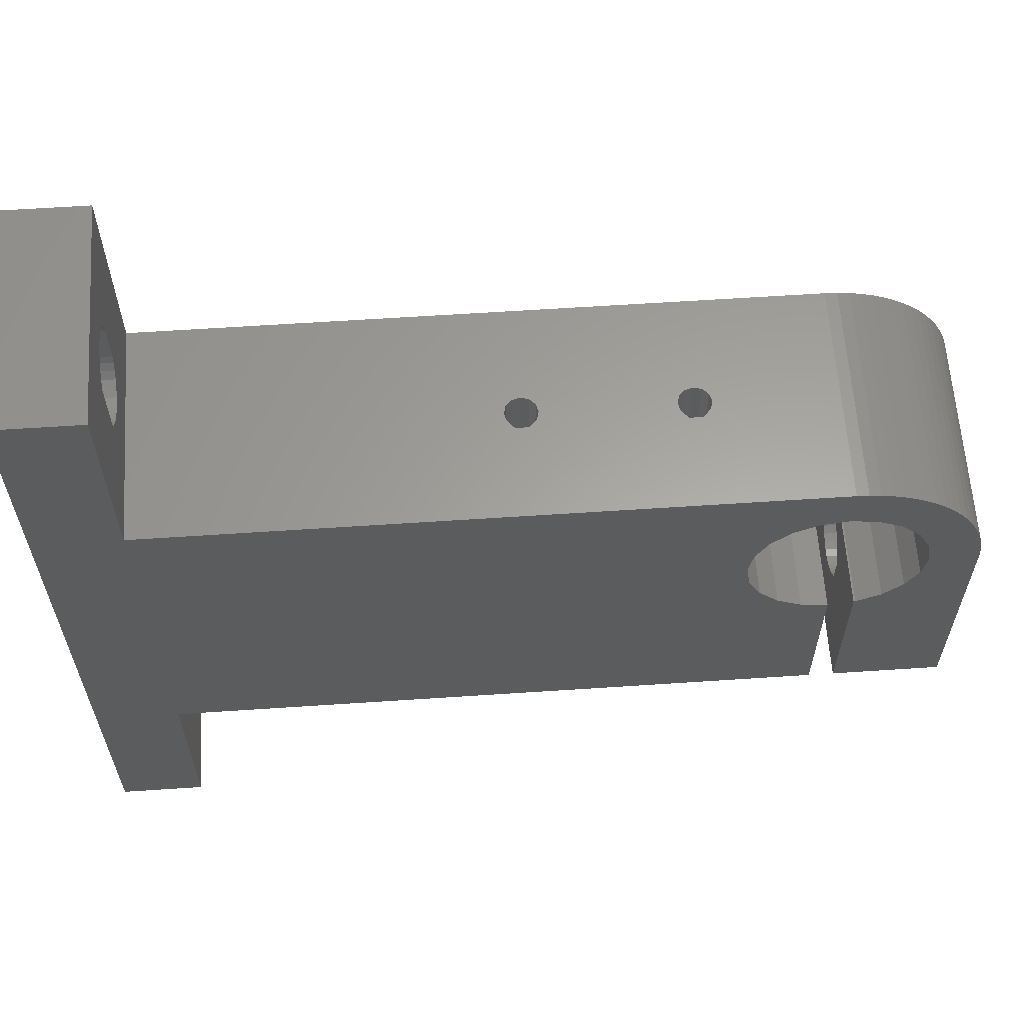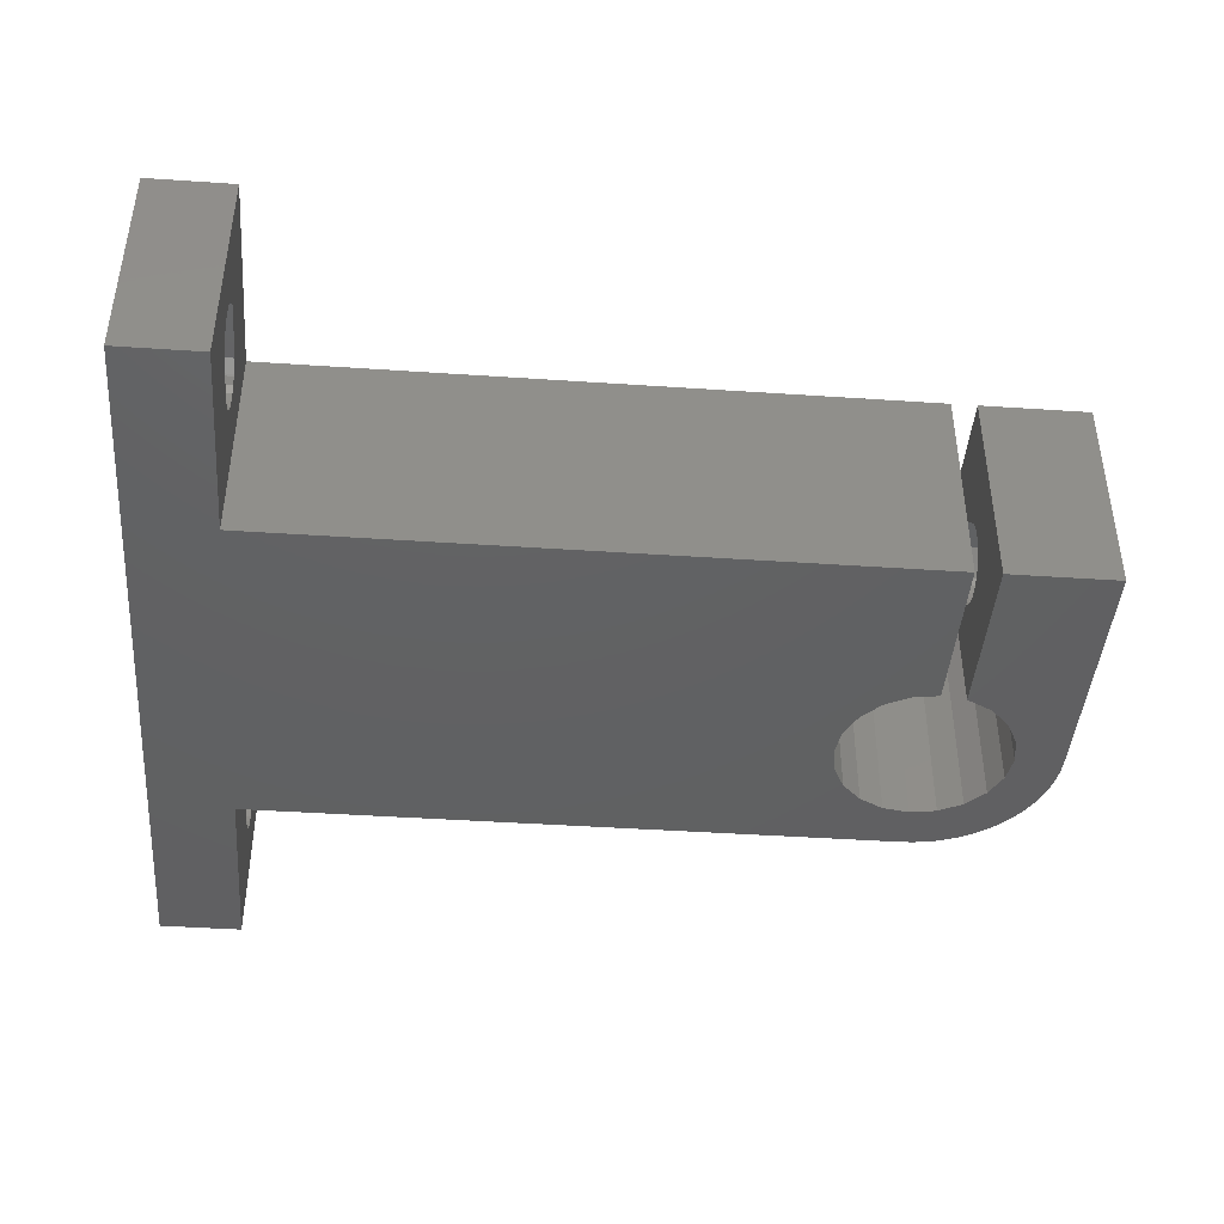
<metadata>
{"format":"stl","ext":"stl","renderer":"f3d","projection":"perspective","resolution":1024,"background":"white","views":[{"elev":61.6,"azim":-3.9,"up":"+Y"},{"elev":-42.9,"azim":-4.6,"up":"+Z"}]}
</metadata>
<code>
# stl→obj: 402 verts, 824 faces
v 52 -11.29 6.749
v 52 -15 13
v 52 -15 2.148e-14
v 52 1.082e-15 13
v 52 -9.952 8.8
v 52 -11.29 6.251
v 52 -8.048 8.8
v 52 -7.374 8.126
v 52 -6.913 7.466
v 52 -6.754 6.994
v 52 -7.169 7.892
v 52 -7.923 4.468
v 52 -8.385 4.284
v 52 -10.29 4.596
v 52 -10.67 4.918
v 52 -1.082e-15 1.982e-14
v 52 -6.7 6.5
v 52 -9.372 4.23
v 52 -9.851 4.363
v 52 -6.754 6.006
v 52 -8.875 4.203
v 52 -6.913 5.534
v 52 -7.169 5.108
v 52 -7.511 4.747
v 52 -10.97 5.314
v 52 -11.18 5.766
v 52 -11.18 7.234
v 52 -10.97 7.686
v 52 -10.67 8.082
v 52 -10.63 8.126
v 52 -10.62 8.122
v 52 -7.383 8.117
v 45.5 -15 13
v 45.5 -15 1.896e-14
v 51.88 1.389 13
v 51.97 0.697 13
v 44 -15 13
v 44 -5.162 13
v 42.41 -4.91 13
v 51.73 2.071 13
v 51.52 2.736 13
v 51.25 3.381 13
v 50.93 4 13
v 50.55 4.589 13
v 48.91 -1.595 13
v 48.18 -3.034 13
v 48.91 1.595 13
v 49.16 1.082e-15 13
v 50.13 5.142 13
v 48.18 3.034 13
v 49.66 5.657 13
v 49.14 6.128 13
v 45.59 -4.91 13
v 45.5 -4.925 13
v 45.59 4.91 13
v 46.74 7.518 13
v 46.07 7.727 13
v 47.03 4.176 13
v 48.59 6.553 13
v 48 6.928 13
v 5 -15 13
v 5 8 13
v -2.165e-15 20 13
v 5 20 13
v -2.165e-15 -27 13
v 44 5.162 13
v 45.39 7.878 13
v 44.7 7.97 13
v 40.97 4.176 13
v 42.41 4.91 13
v 44 8 13
v 40.97 -4.176 13
v 39.82 -3.034 13
v 39.09 -1.595 13
v 38.84 1.082e-15 13
v 39.09 1.595 13
v 39.82 3.034 13
v 47.38 7.25 13
v 47.03 -4.176 13
v 5 -27 13
v 51.97 0.697 1.973e-14
v 45.59 -4.91 1.787e-14
v 45.5 -4.925 1.784e-14
v 47.03 -4.176 1.835e-14
v 48.18 -3.034 1.867e-14
v 48.91 -1.595 1.879e-14
v 49.16 -1.082e-15 1.871e-14
v 48.91 1.595 1.844e-14
v 48.18 3.034 1.799e-14
v 47.03 4.176 1.742e-14
v 44 8 1.582e-14
v 44 -15 1.837e-14
v 39.09 -1.595 1.498e-14
v 39.82 -3.034 1.542e-14
v 40.97 4.176 1.507e-14
v 5 8 6.661e-16
v 40.97 -4.176 1.599e-14
v 42.41 4.91 1.554e-14
v 44 5.162 1.614e-14
v 39.82 3.034 1.475e-14
v 5 -15 3.22e-15
v 39.09 1.595 1.462e-14
v 38.84 -1.082e-15 1.47e-14
v 42.41 -4.91 1.663e-14
v 2.165e-15 20 -2.609e-15
v 5 20 -6.661e-16
v 5 -27 4.552e-15
v 2.165e-15 -27 2.609e-15
v 45.59 4.91 1.678e-14
v 44.7 7.97 1.609e-14
v 45.39 7.878 1.637e-14
v 46.07 7.727 1.666e-14
v 46.74 7.518 1.694e-14
v 47.38 7.25 1.722e-14
v 48 6.928 1.749e-14
v 48.59 6.553 1.776e-14
v 49.14 6.128 1.803e-14
v 49.66 5.657 1.828e-14
v 50.13 5.142 1.852e-14
v 50.55 4.589 1.875e-14
v 50.93 4 1.896e-14
v 51.25 3.381 1.915e-14
v 51.52 2.736 1.933e-14
v 51.73 2.071 1.948e-14
v 51.88 1.389 1.962e-14
v 44 -5.162 1.728e-14
v 45.5 -8.048 8.8
v 45.5 -9.952 8.8
v 45.5 -10.63 8.126
v 45.5 -10.62 8.122
v 45.5 -10.67 8.082
v 45.5 -10.97 7.686
v 45.5 -11.18 7.234
v 45.5 -11.29 6.749
v 45.5 -11.29 6.251
v 45.5 -11.18 5.766
v 45.5 -10.97 5.314
v 45.5 -10.67 4.918
v 45.5 -10.29 4.596
v 45.5 -9.851 4.363
v 45.5 -9.372 4.23
v 45.5 -8.875 4.203
v 45.5 -8.385 4.284
v 45.5 -7.923 4.468
v 45.5 -7.511 4.747
v 45.5 -7.169 5.108
v 45.5 -6.913 5.534
v 45.5 -6.754 6.006
v 45.5 -6.7 6.5
v 45.5 -6.754 6.994
v 45.5 -6.913 7.466
v 45.5 -7.169 7.892
v 45.5 -7.383 8.117
v 45.5 -7.374 8.126
v 44 -11.29 6.749
v 44 -9.952 8.8
v 44 -11.29 6.251
v 44 -7.374 8.126
v 44 -8.048 8.8
v 44 -7.169 7.892
v 44 -6.913 7.466
v 44 -6.754 6.994
v 44 -6.7 6.5
v 44 -6.754 6.006
v 44 -6.913 5.534
v 44 -7.923 4.468
v 44 -8.385 4.284
v 44 -10.67 4.918
v 44 -10.97 5.314
v 44 -8.875 4.203
v 44 -7.169 5.108
v 44 -7.511 4.747
v 44 -9.372 4.23
v 44 -9.851 4.363
v 44 -10.29 4.596
v 44 -7.383 8.117
v 44 -11.18 5.766
v 44 -11.18 7.234
v 44 -10.97 7.686
v 44 -10.67 8.082
v 44 -10.63 8.126
v 44 -10.62 8.122
v 5 -24 6.5
v 5 -18.06 6.979
v 5 -18 6.5
v 5 -22.83 8.5
v 5 -19.17 8.5
v 5 -22.71 4.63
v 5 -23.14 4.854
v 5 -18.5 7.826
v 5 -18.59 7.914
v 5 -19.29 4.63
v 5 -19.76 4.515
v 5 -18.23 7.429
v 5 -18.06 6.021
v 5 -18.23 5.571
v 5 -18.5 5.174
v 5 -18.86 4.854
v 5 -22.24 4.515
v 5 -23.5 5.174
v 5 -23.77 5.571
v 5 -23.94 6.021
v 5 -23.94 6.979
v 5 -23.77 7.429
v 5 -23.5 7.826
v 5 -23.41 7.914
v -3.081e-32 17 6.5
v -1.197e-15 -6.925 10.09
v -1.197e-15 -11.07 10.09
v -6.634e-16 -12 8.492
v 4.416e-16 -18.5 5.174
v 3.094e-16 -18.23 5.571
v -1.166e-15 -12 10
v 5.482e-16 -18.86 4.854
v 3.081e-32 -24 6.5
v -1.595e-16 -23.94 6.979
v 1.166e-15 -12 3
v 6.634e-16 -12 4.508
v -1.166e-15 -6.871 10
v -1.166e-15 5 10
v -1.88e-31 -13.15 6.5
v 1.197e-15 -11.07 2.906
v 1.166e-15 -11.13 3
v 1.197e-15 -6.925 2.906
v 1.166e-15 5 3
v 1.166e-15 -6.871 3
v -6.661e-16 -19.17 8.5
v 1.595e-16 -18.06 6.021
v -6.661e-16 -22.83 8.5
v -4.71e-16 -23.41 7.914
v -4.416e-16 -23.5 7.826
v -3.094e-16 -23.77 7.429
v 1.595e-16 -23.94 6.021
v 6.228e-16 -22.71 4.63
v 5.482e-16 -23.14 4.854
v 3.094e-16 -23.77 5.571
v 4.416e-16 -23.5 5.174
v -6.661e-16 12.17 8.5
v -6.661e-16 15.83 8.5
v 6.611e-16 -19.76 4.515
v 6.611e-16 -22.24 4.515
v -1.595e-16 11.06 6.979
v -3.094e-16 11.23 7.429
v -1.595e-16 -18.06 6.979
v 4.006e-31 -18 6.5
v 6.228e-16 -19.29 4.63
v -3.094e-16 -18.23 7.429
v -4.416e-16 -18.5 7.826
v -4.71e-16 -18.59 7.914
v 1.595e-16 11.06 6.021
v -4.006e-31 11 6.5
v -4.71e-16 11.59 7.914
v -4.416e-16 11.5 7.826
v 6.611e-16 12.76 4.515
v 6.228e-16 12.29 4.63
v 3.094e-16 11.23 5.571
v 4.416e-16 11.5 5.174
v 5.482e-16 11.86 4.854
v 6.611e-16 15.24 4.515
v 1.595e-16 16.94 6.021
v 6.228e-16 15.71 4.63
v 5.482e-16 16.14 4.854
v 4.416e-16 16.5 5.174
v 3.094e-16 16.77 5.571
v -1.595e-16 16.94 6.979
v -3.094e-16 16.77 7.429
v -4.416e-16 16.5 7.826
v -4.71e-16 16.41 7.914
v -1.166e-15 -11.13 10
v 5 11 6.5
v 5 16.94 6.979
v 5 17 6.5
v 5 12.17 8.5
v 5 15.83 8.5
v 5 12.29 4.63
v 5 11.86 4.854
v 5 16.5 7.826
v 5 16.41 7.914
v 5 15.71 4.63
v 5 15.24 4.515
v 5 16.77 7.429
v 5 16.94 6.021
v 5 16.77 5.571
v 5 16.5 5.174
v 5 16.14 4.854
v 5 12.76 4.515
v 5 11.5 5.174
v 5 11.23 5.571
v 5 11.06 6.021
v 5 11.06 6.979
v 5 11.23 7.429
v 5 11.5 7.826
v 5 11.59 7.914
v 26.02 8 5.777
v 35.52 8 5.777
v 26.89 8 7.55
v 27.17 8 7.272
v 27.32 8 7.075
v 27.15 8 7.249
v 26.11 8 7.55
v 25.83 8 7.272
v 25.85 8 7.249
v 27.45 8 6.6
v 25.68 8 7.075
v 27.32 8 6.125
v 25.55 8 6.6
v 26.98 8 5.777
v 25.68 8 6.125
v 26.5 8 5.65
v 36 8 5.65
v 36.39 8 7.55
v 35.61 8 7.55
v 36.67 8 7.272
v 36.82 8 7.075
v 36.65 8 7.249
v 36.95 8 6.6
v 36.82 8 6.125
v 35.33 8 7.272
v 35.35 8 7.249
v 35.18 8 7.075
v 36.48 8 5.777
v 35.05 8 6.6
v 35.18 8 6.125
v 40 -8.048 8.8
v 40 -9.952 8.8
v 40 -10.63 8.126
v 40 -10.62 8.122
v 40 -10.67 8.082
v 40 -10.97 7.686
v 40 -11.18 7.234
v 40 -11.29 6.749
v 40 -11.29 6.251
v 40 -11.18 5.766
v 40 -10.97 5.314
v 40 -10.67 4.918
v 40 -10.29 4.596
v 40 -9.851 4.363
v 40 -9.372 4.23
v 40 -8.875 4.203
v 40 -8.385 4.284
v 40 -7.923 4.468
v 40 -7.511 4.747
v 40 -7.169 5.108
v 40 -6.913 5.534
v 40 -6.754 6.006
v 40 -6.7 6.5
v 40 -6.754 6.994
v 40 -6.913 7.466
v 40 -7.169 7.892
v 40 -7.383 8.117
v 40 -7.374 8.126
v 40 -4.85 6.5
v 35.99 -6.871 10
v 35.99 -4.85 6.5
v 40 -6.925 10.09
v 40 -11.07 10.09
v 35.99 5 10
v 35.99 5 3
v 35.99 5 5.653
v 35.18 5 6.125
v 35.52 5 5.777
v 26.5 5 5.65
v 26.02 5 5.777
v 26.98 5 5.777
v 35.05 5 6.6
v 25.55 5 6.6
v 25.68 5 7.075
v 35.61 5 7.55
v 35.99 5 7.55
v 26.89 5 7.55
v 27.17 5 7.272
v 27.15 5 7.249
v 25.83 5 7.272
v 26.11 5 7.55
v 27.32 5 7.075
v 27.45 5 6.6
v 35.18 5 7.075
v 27.32 5 6.125
v 25.68 5 6.125
v 25.85 5 7.249
v 35.33 5 7.272
v 35.35 5 7.249
v 35.99 -6.871 3
v 40 -6.925 2.906
v 40 -11.07 2.906
v 35.99 -11.13 3
v 40 -13.15 6.5
v 35.99 -12 4.508
v 35.99 -12 3
v 35.99 -11.13 10
v 35.99 -12 8.492
v 35.99 -12 10
v 35.99 -2.047e-15 7.55
v 36.39 -2.114e-15 7.55
v 36.67 -2.191e-15 7.272
v 36.65 -2.19e-15 7.249
v 36.82 -2.238e-15 7.075
v 36.95 -2.312e-15 6.6
v 36.82 -2.344e-15 6.125
v 36.48 -2.324e-15 5.777
v 36 -2.259e-15 5.65
v 35.99 -2.257e-15 5.653
f 1 2 3
f 4 2 5
f 6 1 3
f 4 5 7
f 4 7 8
f 9 10 4
f 4 8 11
f 12 13 3
f 4 11 9
f 14 15 3
f 16 4 10
f 16 10 17
f 18 19 3
f 16 17 20
f 21 18 3
f 16 20 22
f 19 14 3
f 16 22 23
f 16 23 24
f 16 12 3
f 16 24 12
f 25 26 3
f 26 6 3
f 27 2 1
f 28 2 27
f 29 2 28
f 30 2 29
f 30 29 31
f 5 2 30
f 15 25 3
f 32 11 8
f 13 21 3
f 3 2 33
f 34 3 33
f 33 2 4
f 35 33 36
f 36 33 4
f 37 38 39
f 40 33 35
f 41 33 40
f 42 33 41
f 43 33 42
f 44 33 43
f 45 33 44
f 45 46 33
f 47 48 49
f 50 51 52
f 53 54 33
f 55 56 57
f 55 58 56
f 58 59 60
f 61 37 62
f 63 62 64
f 65 62 63
f 66 67 68
f 65 61 62
f 69 70 71
f 37 39 62
f 72 73 62
f 62 39 72
f 66 68 71
f 62 73 74
f 62 74 75
f 70 66 71
f 62 75 76
f 62 77 71
f 62 76 77
f 77 69 71
f 67 55 57
f 56 58 78
f 59 50 52
f 79 53 33
f 51 47 49
f 49 48 44
f 48 45 44
f 46 79 33
f 50 47 51
f 58 60 78
f 80 61 65
f 66 55 67
f 58 50 59
f 36 4 16
f 81 36 16
f 3 34 16
f 82 34 83
f 84 34 82
f 16 34 84
f 16 84 85
f 16 86 87
f 87 88 16
f 88 89 16
f 89 90 16
f 90 91 16
f 92 93 94
f 91 95 96
f 92 94 97
f 91 98 95
f 91 99 98
f 100 101 95
f 102 101 100
f 103 101 102
f 92 97 104
f 96 105 106
f 93 92 101
f 93 101 103
f 101 107 108
f 101 108 105
f 91 109 99
f 101 105 96
f 101 96 95
f 109 91 90
f 16 91 110
f 16 110 111
f 16 111 112
f 16 112 113
f 16 113 114
f 16 114 115
f 16 115 116
f 16 116 117
f 16 117 118
f 16 118 119
f 16 119 120
f 16 120 121
f 16 121 122
f 16 122 123
f 16 123 124
f 16 124 125
f 16 125 81
f 86 16 85
f 92 104 126
f 7 5 127
f 127 5 128
f 30 129 5
f 5 129 128
f 31 130 30
f 30 130 129
f 29 131 31
f 31 131 130
f 28 132 29
f 29 132 131
f 27 133 28
f 28 133 132
f 1 134 27
f 27 134 133
f 6 135 1
f 1 135 134
f 26 136 6
f 6 136 135
f 25 137 26
f 26 137 136
f 15 138 25
f 25 138 137
f 15 14 139
f 138 15 139
f 14 19 140
f 139 14 140
f 19 18 141
f 140 19 141
f 18 21 142
f 141 18 142
f 142 21 13
f 143 142 13
f 143 13 12
f 144 143 12
f 144 12 24
f 145 144 24
f 145 24 23
f 146 145 23
f 146 23 22
f 147 146 22
f 147 22 20
f 148 147 20
f 148 20 17
f 149 148 17
f 149 17 10
f 150 149 10
f 150 10 9
f 151 150 9
f 151 9 11
f 152 151 11
f 152 11 32
f 153 152 32
f 153 32 8
f 154 153 8
f 154 8 7
f 127 154 7
f 148 54 83
f 33 54 128
f 33 128 129
f 134 34 133
f 33 129 131
f 33 131 132
f 33 132 34
f 132 133 34
f 135 34 134
f 131 129 130
f 138 34 137
f 135 136 34
f 136 137 34
f 148 83 147
f 34 138 83
f 138 139 83
f 139 140 83
f 140 141 83
f 141 142 83
f 142 143 83
f 143 144 83
f 144 145 83
f 145 146 83
f 146 147 83
f 149 54 148
f 150 54 149
f 151 54 150
f 152 54 151
f 154 54 152
f 128 54 127
f 153 154 152
f 127 54 154
f 53 82 54
f 54 82 83
f 79 84 53
f 53 84 82
f 46 85 79
f 79 85 84
f 46 45 85
f 85 45 86
f 45 48 86
f 86 48 87
f 48 47 87
f 87 47 88
f 47 50 88
f 88 50 89
f 50 58 89
f 89 58 90
f 90 58 55
f 109 90 55
f 109 55 66
f 99 109 66
f 99 66 70
f 98 99 70
f 98 70 69
f 95 98 69
f 95 69 77
f 100 95 77
f 77 76 102
f 100 77 102
f 76 75 103
f 102 76 103
f 75 74 93
f 103 75 93
f 74 73 94
f 93 74 94
f 72 97 73
f 73 97 94
f 39 104 72
f 72 104 97
f 38 126 39
f 39 126 104
f 155 37 92
f 38 37 156
f 157 155 92
f 158 38 159
f 160 38 158
f 161 38 160
f 162 38 161
f 163 164 126
f 126 38 162
f 164 165 126
f 162 163 126
f 166 167 92
f 168 169 92
f 167 170 92
f 126 171 172
f 126 166 92
f 126 172 166
f 170 173 92
f 173 174 92
f 174 175 92
f 175 168 92
f 165 171 126
f 176 160 158
f 177 157 92
f 178 37 155
f 179 37 178
f 180 37 179
f 181 37 180
f 181 180 182
f 156 37 181
f 169 177 92
f 156 159 38
f 92 37 61
f 101 92 61
f 183 80 107
f 184 185 101
f 61 80 186
f 61 186 187
f 188 189 107
f 190 61 191
f 192 193 107
f 194 61 190
f 101 61 194
f 101 194 184
f 101 185 195
f 101 195 196
f 101 196 197
f 101 198 107
f 101 197 198
f 198 192 107
f 199 188 107
f 189 200 107
f 200 201 107
f 201 202 107
f 203 80 183
f 204 80 203
f 205 80 204
f 206 80 205
f 186 80 206
f 202 183 107
f 187 191 61
f 193 199 107
f 107 80 65
f 108 107 65
f 207 63 105
f 65 63 208
f 65 208 209
f 210 211 212
f 65 209 213
f 214 210 108
f 215 108 216
f 217 108 218
f 219 63 220
f 221 218 108
f 222 217 223
f 224 105 222
f 108 217 222
f 108 222 105
f 225 224 226
f 224 225 105
f 208 63 219
f 65 213 227
f 228 213 212
f 65 227 229
f 65 229 230
f 65 230 231
f 65 231 232
f 65 232 108
f 232 216 108
f 233 108 215
f 234 108 235
f 233 236 108
f 236 237 108
f 237 235 108
f 238 63 239
f 240 108 241
f 242 225 243
f 234 241 108
f 244 213 245
f 240 246 108
f 246 214 108
f 221 108 210
f 211 210 214
f 245 213 228
f 247 213 244
f 248 213 247
f 249 213 248
f 227 213 249
f 220 238 225
f 220 63 238
f 250 225 251
f 238 252 225
f 252 253 225
f 253 243 225
f 225 242 251
f 254 105 255
f 225 250 256
f 225 256 257
f 225 257 258
f 225 258 105
f 258 255 105
f 259 105 254
f 207 105 260
f 259 261 105
f 261 262 105
f 262 263 105
f 263 264 105
f 264 260 105
f 265 63 207
f 266 63 265
f 267 63 266
f 268 63 267
f 239 63 268
f 213 209 269
f 210 212 213
f 64 106 63
f 63 106 105
f 270 62 96
f 271 272 106
f 64 62 273
f 64 273 274
f 275 276 96
f 277 64 278
f 279 280 96
f 281 64 277
f 106 64 281
f 106 281 271
f 106 272 282
f 106 282 283
f 106 283 284
f 106 285 96
f 106 284 285
f 285 279 96
f 286 275 96
f 276 287 96
f 287 288 96
f 288 289 96
f 290 62 270
f 291 62 290
f 292 62 291
f 293 62 292
f 273 62 293
f 289 270 96
f 274 278 64
f 280 286 96
f 294 91 96
f 295 91 296
f 71 296 62
f 297 298 299
f 296 300 62
f 300 301 62
f 301 302 62
f 298 91 303
f 302 304 62
f 303 91 305
f 304 306 62
f 305 91 307
f 306 308 62
f 309 91 294
f 62 294 96
f 307 91 309
f 297 91 298
f 296 91 297
f 310 91 295
f 71 91 311
f 71 312 296
f 313 314 315
f 311 312 71
f 316 91 317
f 312 318 296
f 318 319 296
f 319 320 296
f 317 91 321
f 320 322 296
f 321 91 310
f 322 323 296
f 323 295 296
f 314 91 316
f 313 91 314
f 311 91 313
f 294 62 308
f 68 110 71
f 71 110 91
f 67 111 68
f 68 111 110
f 57 112 67
f 67 112 111
f 56 113 57
f 57 113 112
f 78 114 56
f 56 114 113
f 60 115 78
f 78 115 114
f 59 116 60
f 60 116 115
f 52 117 59
f 59 117 116
f 51 118 52
f 52 118 117
f 51 49 119
f 118 51 119
f 49 44 120
f 119 49 120
f 44 43 121
f 120 44 121
f 43 42 122
f 121 43 122
f 42 41 123
f 122 42 123
f 41 40 124
f 123 41 124
f 40 35 125
f 124 40 125
f 35 36 81
f 125 35 81
f 159 156 324
f 324 156 325
f 181 326 156
f 156 326 325
f 182 327 181
f 181 327 326
f 180 328 182
f 182 328 327
f 179 329 180
f 180 329 328
f 178 330 179
f 179 330 329
f 155 331 178
f 178 331 330
f 157 332 155
f 155 332 331
f 177 333 157
f 157 333 332
f 169 334 177
f 177 334 333
f 168 335 169
f 169 335 334
f 168 175 336
f 335 168 336
f 175 174 337
f 336 175 337
f 174 173 338
f 337 174 338
f 173 170 339
f 338 173 339
f 339 170 167
f 340 339 167
f 340 167 166
f 341 340 166
f 341 166 172
f 342 341 172
f 342 172 171
f 343 342 171
f 343 171 165
f 344 343 165
f 344 165 164
f 345 344 164
f 345 164 163
f 346 345 163
f 346 163 162
f 347 346 162
f 347 162 161
f 348 347 161
f 348 161 160
f 349 348 160
f 349 160 176
f 350 349 176
f 350 176 158
f 351 350 158
f 351 158 159
f 324 351 159
f 187 186 227
f 227 186 229
f 206 230 186
f 186 230 229
f 205 231 206
f 206 231 230
f 204 232 205
f 205 232 231
f 203 216 204
f 204 216 232
f 183 215 203
f 203 215 216
f 202 233 183
f 183 233 215
f 201 236 202
f 202 236 233
f 200 237 201
f 201 237 236
f 200 189 235
f 237 200 235
f 189 188 234
f 235 189 234
f 188 199 241
f 234 188 241
f 199 193 240
f 241 199 240
f 240 193 192
f 246 240 192
f 246 192 198
f 214 246 198
f 214 198 197
f 211 214 197
f 211 197 196
f 212 211 196
f 212 196 195
f 228 212 195
f 228 195 185
f 245 228 185
f 245 185 184
f 244 245 184
f 244 184 194
f 247 244 194
f 247 194 190
f 248 247 190
f 248 190 191
f 249 248 191
f 249 191 187
f 227 249 187
f 352 353 354
f 355 353 352
f 219 353 355
f 208 219 355
f 355 356 208
f 208 356 209
f 357 353 220
f 220 353 219
f 225 358 359
f 360 225 361
f 361 225 359
f 362 225 360
f 362 363 225
f 364 362 365
f 366 367 225
f 357 368 369
f 220 225 357
f 357 370 368
f 370 371 368
f 371 372 368
f 373 374 225
f 372 375 368
f 375 376 368
f 377 378 365
f 363 379 225
f 378 364 365
f 365 362 360
f 379 366 225
f 380 225 367
f 373 225 380
f 357 374 370
f 357 225 374
f 376 381 368
f 376 382 381
f 376 377 382
f 376 378 377
f 383 358 225
f 226 383 225
f 383 226 224
f 352 383 384
f 384 383 224
f 354 383 352
f 385 384 224
f 222 385 224
f 385 222 386
f 385 386 387
f 218 387 388
f 386 388 387
f 387 218 221
f 386 222 223
f 389 386 223
f 217 389 223
f 389 217 388
f 388 217 218
f 390 356 391
f 387 221 391
f 387 391 356
f 356 390 269
f 356 269 209
f 391 221 210
f 391 210 392
f 392 210 213
f 390 392 269
f 269 392 213
f 268 278 274
f 239 268 274
f 274 273 239
f 239 273 238
f 267 277 278
f 268 267 278
f 266 281 277
f 267 266 277
f 265 271 281
f 266 265 281
f 207 272 271
f 265 207 271
f 260 282 272
f 207 260 272
f 264 283 282
f 260 264 282
f 263 284 283
f 264 263 283
f 262 285 284
f 263 262 284
f 261 279 285
f 262 261 285
f 259 280 279
f 261 259 279
f 286 280 259
f 254 286 259
f 275 286 254
f 255 275 254
f 276 275 255
f 258 276 255
f 287 276 258
f 257 287 258
f 287 257 288
f 288 257 256
f 288 256 289
f 289 256 250
f 289 250 270
f 270 250 251
f 270 251 290
f 290 251 242
f 290 242 291
f 291 242 243
f 291 243 292
f 292 243 253
f 292 253 293
f 293 253 252
f 293 252 273
f 273 252 238
f 296 370 300
f 300 370 374
f 297 371 296
f 296 371 370
f 299 372 297
f 297 372 371
f 298 375 299
f 299 375 372
f 303 376 298
f 298 376 375
f 305 378 303
f 303 378 376
f 307 364 305
f 305 364 378
f 307 309 362
f 364 307 362
f 362 309 294
f 363 362 294
f 363 294 308
f 379 363 308
f 379 308 306
f 366 379 306
f 366 306 304
f 367 366 304
f 367 304 302
f 380 367 302
f 380 302 301
f 373 380 301
f 373 301 300
f 374 373 300
f 369 368 312
f 369 312 311
f 369 311 393
f 311 394 393
f 313 395 311
f 311 395 394
f 315 396 313
f 313 396 395
f 314 397 315
f 315 397 396
f 316 398 314
f 314 398 397
f 317 399 316
f 316 399 398
f 321 400 317
f 317 400 399
f 321 310 401
f 400 321 401
f 359 402 401
f 295 359 310
f 310 359 401
f 361 359 295
f 361 295 323
f 360 361 323
f 360 323 322
f 365 360 322
f 365 322 320
f 377 365 320
f 377 320 319
f 382 377 319
f 382 319 318
f 381 382 318
f 381 318 312
f 368 381 312
f 348 355 347
f 337 384 385
f 332 385 387
f 325 387 356
f 326 387 325
f 355 325 356
f 327 387 326
f 333 385 332
f 328 387 327
f 337 385 336
f 329 330 387
f 334 385 333
f 330 331 387
f 331 332 387
f 335 385 334
f 336 385 335
f 338 384 337
f 344 384 343
f 339 384 338
f 340 384 339
f 341 384 340
f 342 384 341
f 343 384 342
f 350 351 349
f 352 384 344
f 352 344 345
f 352 345 346
f 352 346 355
f 346 347 355
f 349 355 348
f 351 355 349
f 324 355 351
f 325 355 324
f 329 387 328
f 369 393 357
f 354 393 383
f 358 402 359
f 383 402 358
f 393 402 383
f 357 393 354
f 357 354 353
f 386 389 388
f 390 391 392
f 396 397 398
f 396 398 399
f 396 399 400
f 396 400 401
f 396 401 402
f 396 402 393
f 396 393 395
f 393 394 395

</code>
